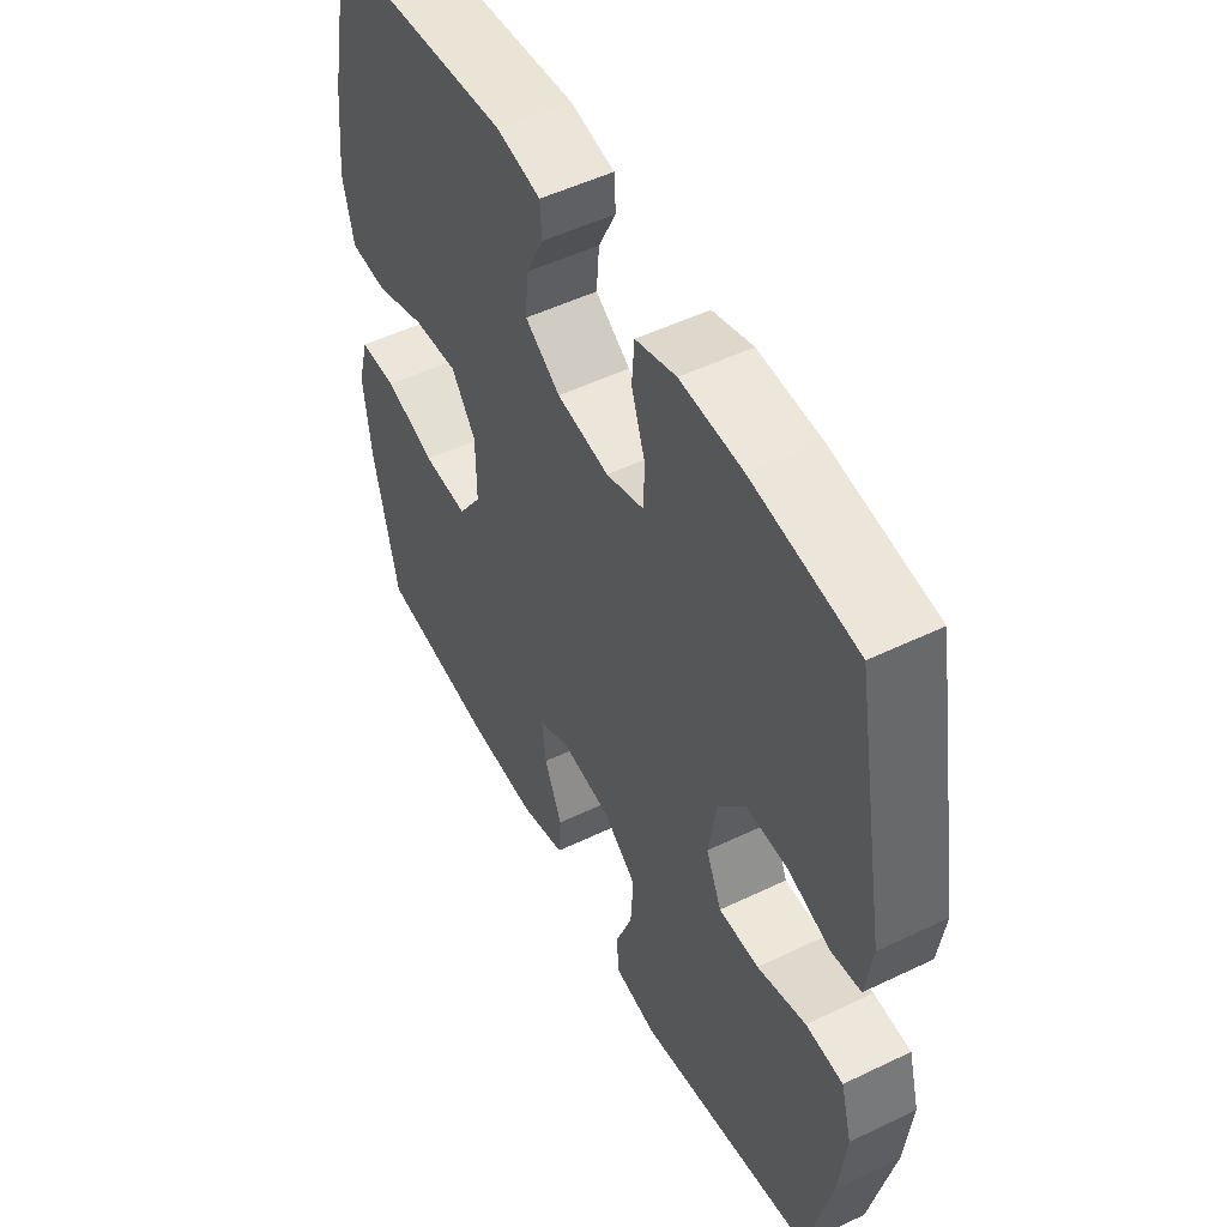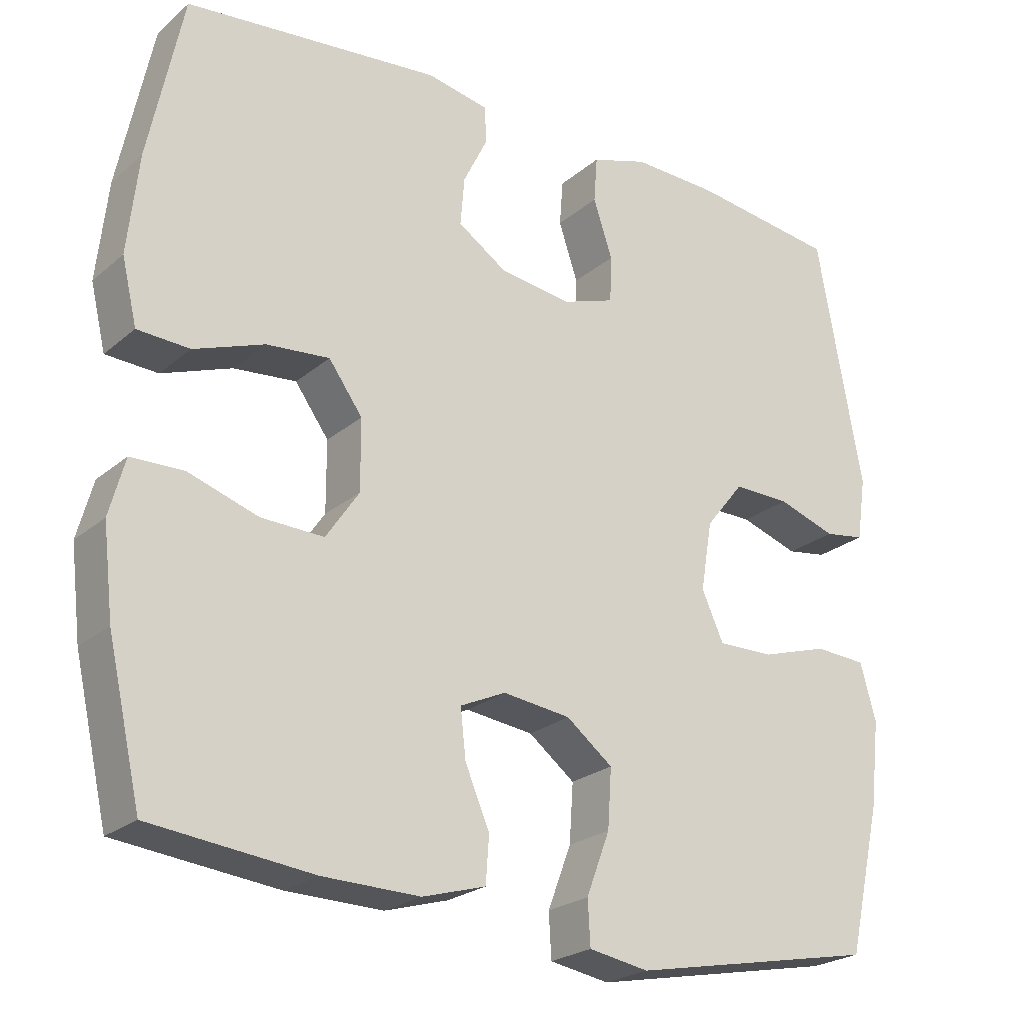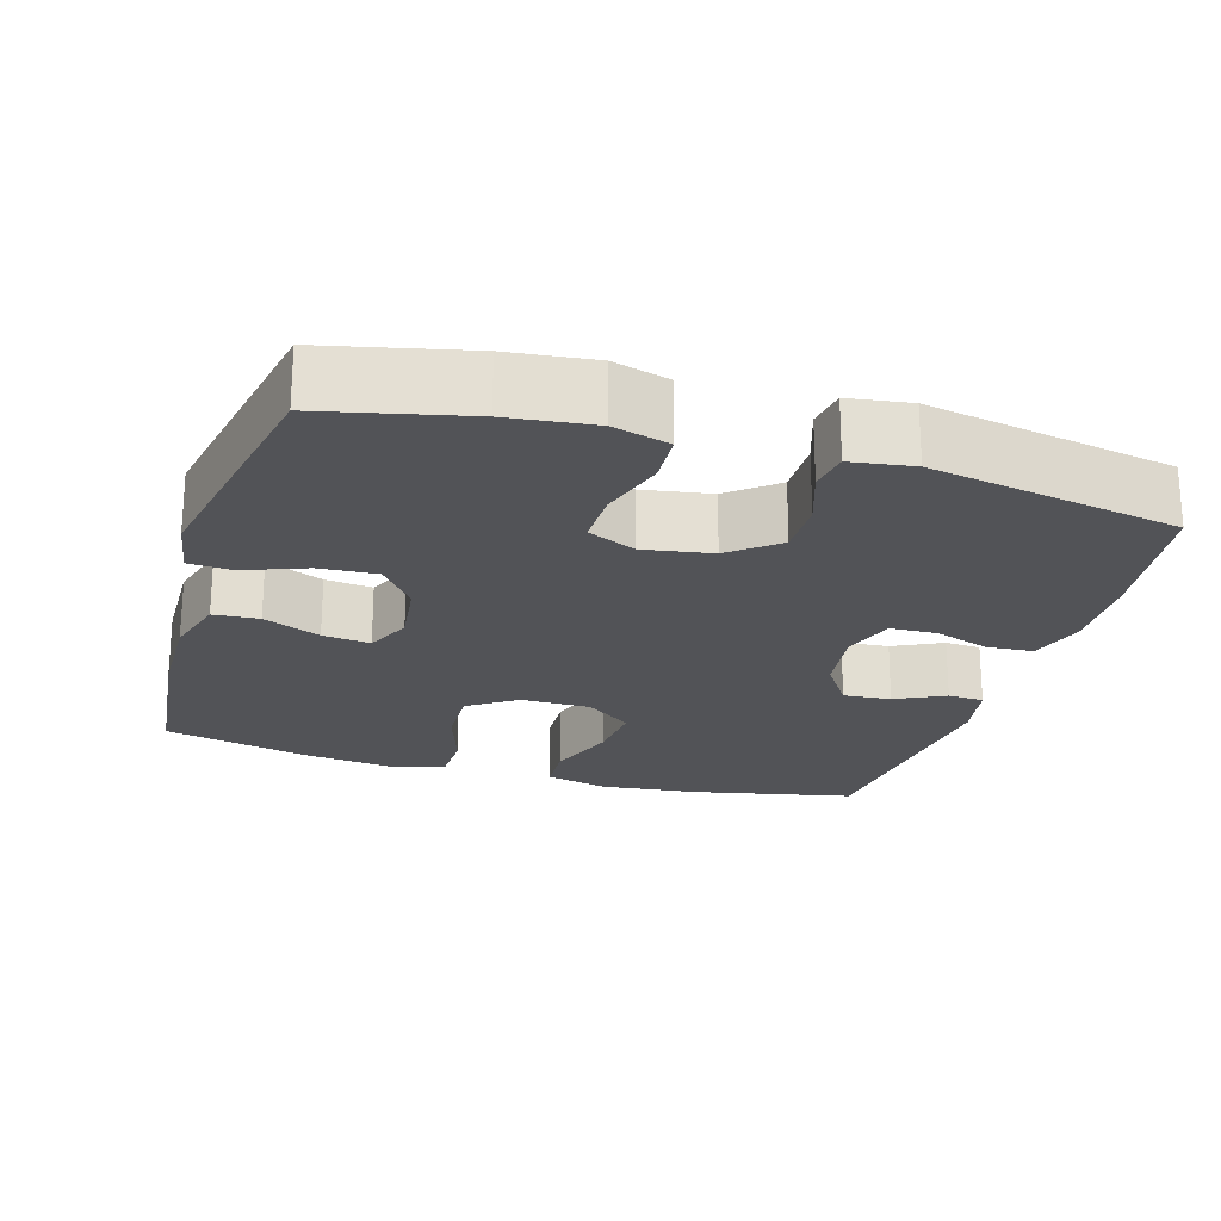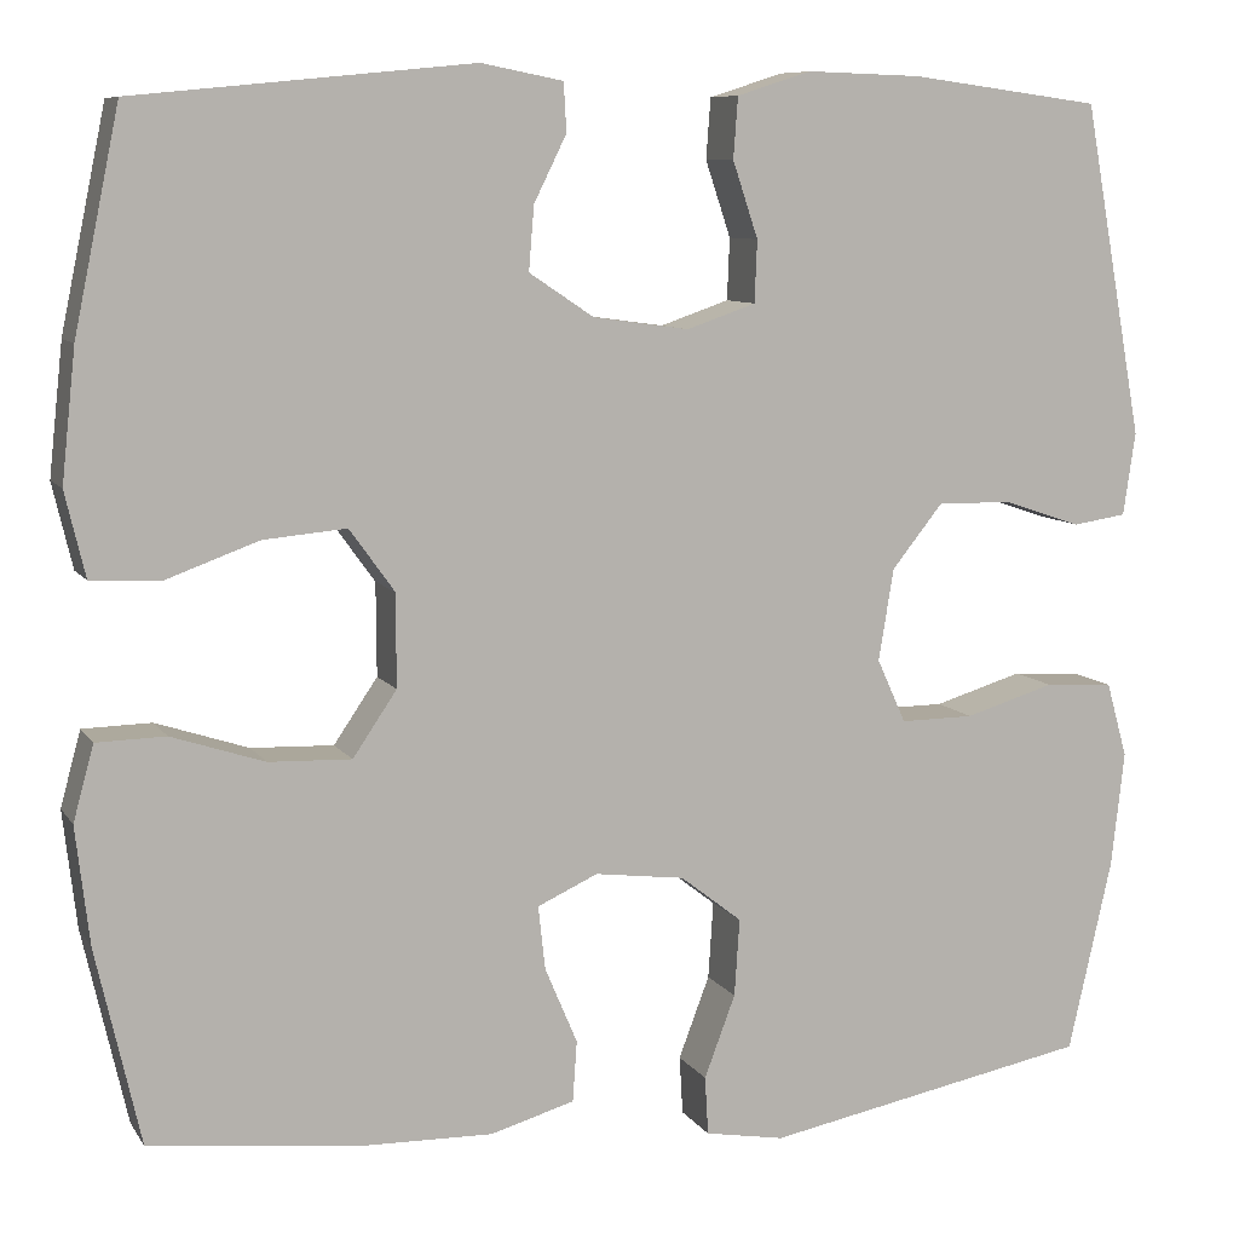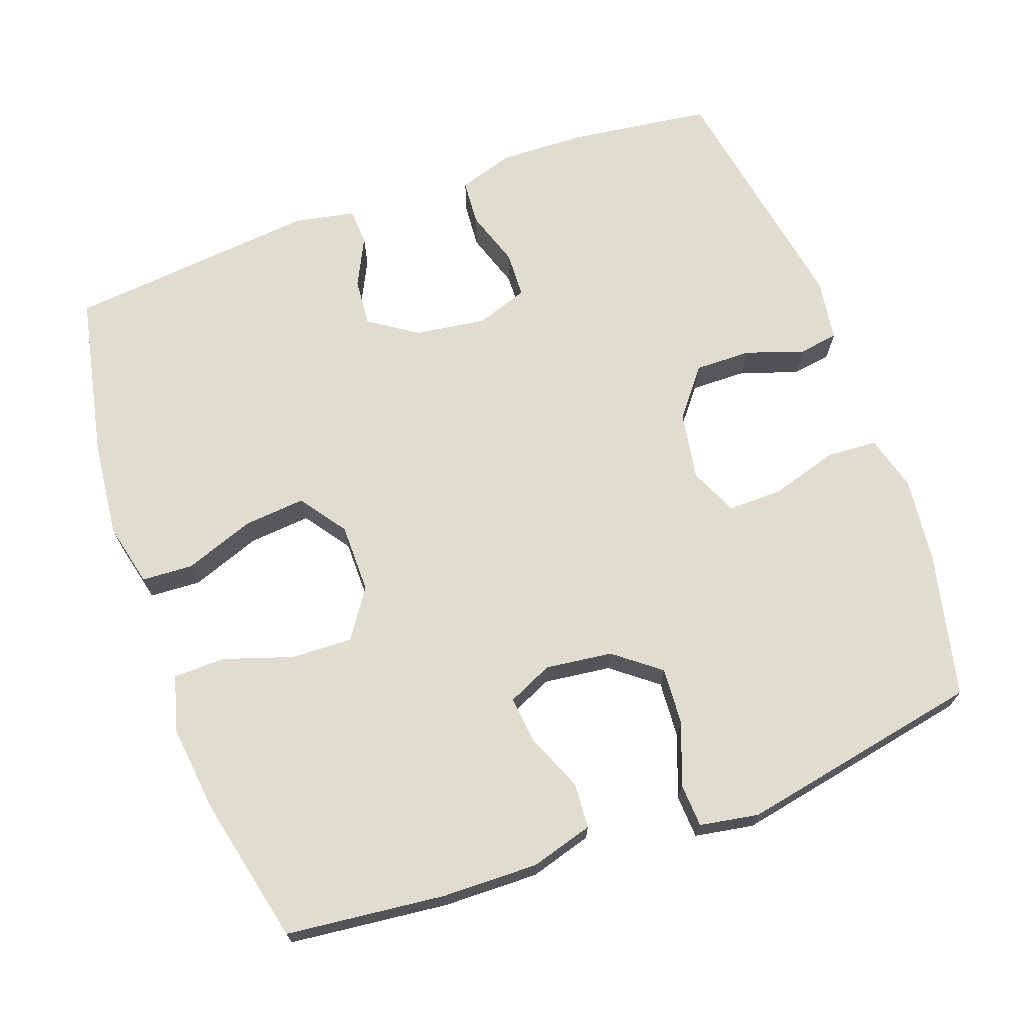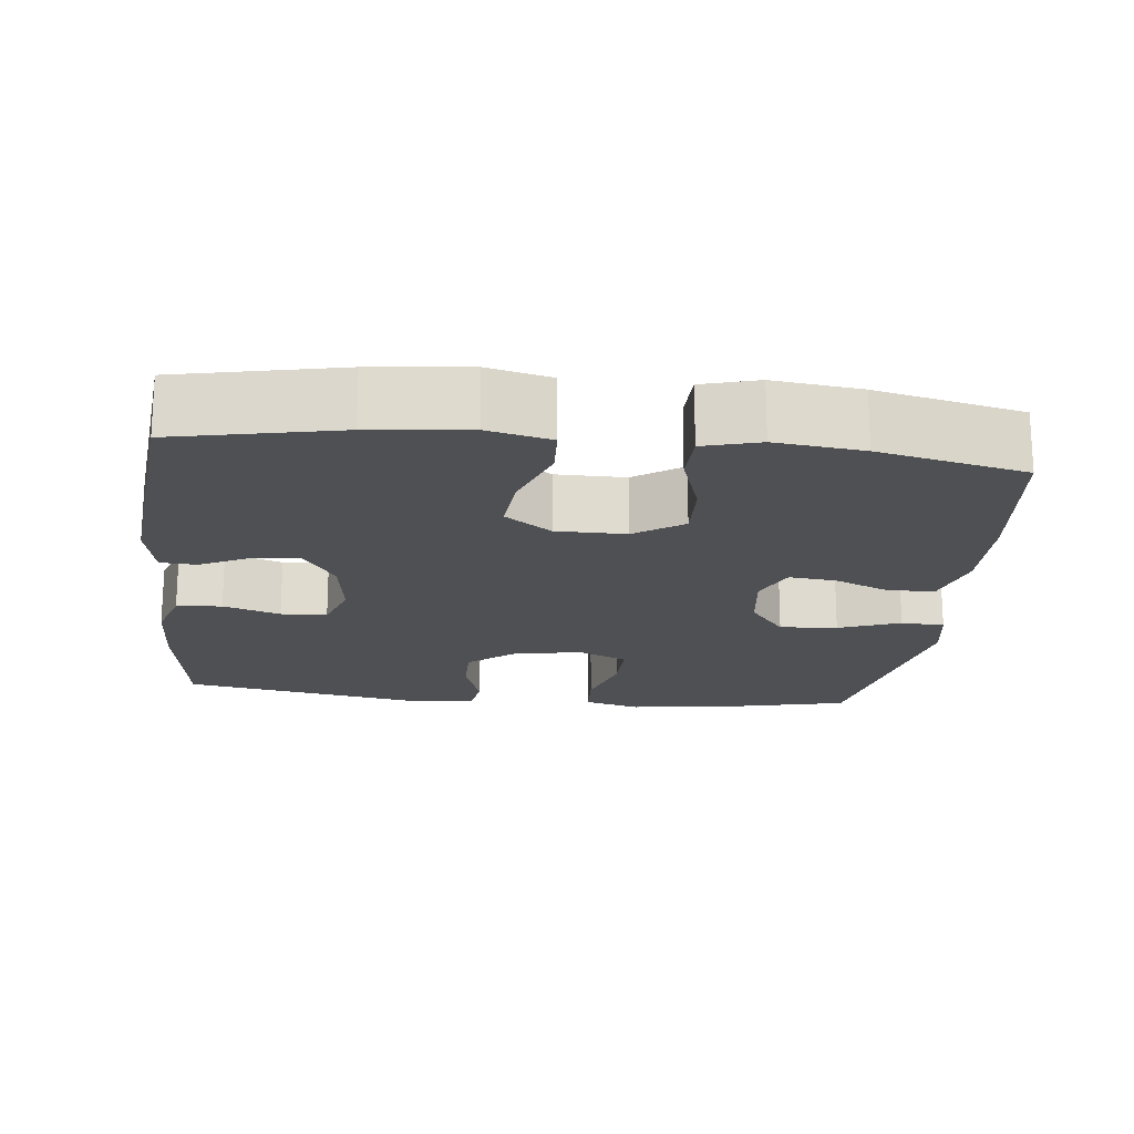
<metadata>
{"format":"obj","ext":"obj","renderer":"f3d","projection":"perspective","resolution":1024,"background":"white","views":[{"elev":51.3,"azim":-117.6,"up":"+Z"},{"elev":-23.5,"azim":144.1,"up":"+Z"},{"elev":-22.4,"azim":-106.6,"up":"+Y"},{"elev":8.6,"azim":160.6,"up":"+Z"},{"elev":69.7,"azim":160.2,"up":"+Y"},{"elev":-18.8,"azim":83.8,"up":"+Y"}]}
</metadata>
<code>
o path4812
v -0.1655 0.0375 -0.5608
v -0.084 0.0375 -0.5467
v -0.0806 0.0375 -0.4868
v -0.1125 0.0375 -0.4021
v -0.1178 0.0375 -0.3226
v -0.05473 0.0375 -0.2735
v 0.0375 0.0375 -0.262
v 0.09946 0.0375 -0.2904
v 0.09222 0.0375 -0.3558
v 0.05897 0.0375 -0.4342
v 0.0634 0.0375 -0.4967
v 0.1493 0.0375 -0.5217
v 0.2809 0.0375 -0.5192
v 0.501 0.0375 -0.4952
v 0.5469 0.0375 -0.2931
v 0.5609 0.0375 -0.1727
v 0.5399 0.0375 -0.09522
v 0.469 0.0375 -0.09348
v 0.3734 0.0375 -0.1248
v 0.2884 0.0375 -0.1276
v 0.2433 0.0375 -0.06093
v 0.2437 0.0375 0.03481
v 0.2897 0.0375 0.09867
v 0.3751 0.0375 0.09085
v 0.4708 0.0375 0.05592
v 0.5415 0.0375 0.05953
v 0.5622 0.0375 0.1469
v 0.5476 0.0375 0.2814
v 0.501 0.0375 0.5065
v 0.1542 0.0375 0.5409
v 0.0703 0.0375 0.5245
v 0.06735 0.0375 0.4748
v 0.1008 0.0375 0.4067
v 0.1062 0.0375 0.3412
v 0.03983 0.0375 0.2969
v -0.05888 0.0375 0.2833
v -0.1297 0.0375 0.3077
v -0.1322 0.0375 0.3712
v -0.1061 0.0375 0.4494
v -0.1108 0.0375 0.5119
v -0.1875 0.0375 0.5362
v -0.3048 0.0375 0.5326
v -0.5009 0.0375 0.5065
v -0.5624 0.0375 0.1651
v -0.5499 0.0375 0.0797
v -0.4949 0.0375 0.07125
v -0.4156 0.0375 0.09798
v -0.3382 0.0375 0.09913
v -0.2859 0.0375 0.03362
v -0.2702 0.0375 -0.06075
v -0.2999 0.0375 -0.1265
v -0.3756 0.0375 -0.1255
v -0.4675 0.0375 -0.09757
v -0.5379 0.0375 -0.1017
v -0.5593 0.0375 -0.1789
v -0.5458 0.0375 -0.2973
v -0.5009 0.0375 -0.4952
v -0.1655 -0.0375 -0.5608
v -0.084 -0.0375 -0.5467
v -0.0806 -0.0375 -0.4868
v -0.1125 -0.0375 -0.4021
v -0.1178 -0.0375 -0.3226
v -0.05473 -0.0375 -0.2735
v 0.0375 -0.0375 -0.262
v 0.09946 -0.0375 -0.2904
v 0.09222 -0.0375 -0.3558
v 0.05897 -0.0375 -0.4342
v 0.0634 -0.0375 -0.4967
v 0.1493 -0.0375 -0.5217
v 0.2809 -0.0375 -0.5192
v 0.501 -0.0375 -0.4952
v 0.5469 -0.0375 -0.2931
v 0.5609 -0.0375 -0.1727
v 0.5399 -0.0375 -0.09522
v 0.469 -0.0375 -0.09348
v 0.3734 -0.0375 -0.1248
v 0.2884 -0.0375 -0.1276
v 0.2433 -0.0375 -0.06093
v 0.2437 -0.0375 0.03481
v 0.2897 -0.0375 0.09867
v 0.3751 -0.0375 0.09085
v 0.4708 -0.0375 0.05592
v 0.5415 -0.0375 0.05953
v 0.5622 -0.0375 0.1469
v 0.5476 -0.0375 0.2814
v 0.501 -0.0375 0.5065
v 0.1542 -0.0375 0.5409
v 0.0703 -0.0375 0.5245
v 0.06735 -0.0375 0.4748
v 0.1008 -0.0375 0.4067
v 0.1062 -0.0375 0.3412
v 0.03983 -0.0375 0.2969
v -0.05888 -0.0375 0.2833
v -0.1297 -0.0375 0.3077
v -0.1322 -0.0375 0.3712
v -0.1061 -0.0375 0.4494
v -0.1108 -0.0375 0.5119
v -0.1875 -0.0375 0.5362
v -0.3048 -0.0375 0.5326
v -0.5009 -0.0375 0.5065
v -0.5624 -0.0375 0.1651
v -0.5499 -0.0375 0.0797
v -0.4949 -0.0375 0.07125
v -0.4156 -0.0375 0.09798
v -0.3382 -0.0375 0.09913
v -0.2859 -0.0375 0.03362
v -0.2702 -0.0375 -0.06075
v -0.2999 -0.0375 -0.1265
v -0.3756 -0.0375 -0.1255
v -0.4675 -0.0375 -0.09757
v -0.5379 -0.0375 -0.1017
v -0.5593 -0.0375 -0.1789
v -0.5458 -0.0375 -0.2973
v -0.5009 -0.0375 -0.4952
v -0.1655 0.0375 -0.5608
v -0.084 0.0375 -0.5467
v -0.084 0.0375 -0.5467
v -0.0806 0.0375 -0.4868
v 0.0634 0.0375 -0.4967
v 0.0634 0.0375 -0.4967
v 0.1493 0.0375 -0.5217
v 0.2809 0.0375 -0.5192
v -0.5009 0.0375 -0.4952
v -0.5009 0.0375 -0.4952
v 0.501 0.0375 -0.4952
v 0.501 0.0375 -0.4952
v 0.05897 0.0375 -0.4342
v -0.1125 0.0375 -0.4021
v 0.09222 0.0375 -0.3558
v -0.5458 0.0375 -0.2973
v 0.5469 0.0375 -0.2931
v -0.1178 0.0375 -0.3226
v 0.09946 0.0375 -0.2904
v 0.09946 0.0375 -0.2904
v -0.05473 0.0375 -0.2735
v -0.5593 0.0375 -0.1789
v 0.5609 0.0375 -0.1727
v 0.0375 0.0375 -0.262
v -0.5379 0.0375 -0.1017
v -0.5379 0.0375 -0.1017
v -0.2999 0.0375 -0.1265
v -0.2999 0.0375 -0.1265
v -0.3756 0.0375 -0.1255
v 0.3734 0.0375 -0.1248
v 0.2884 0.0375 -0.1276
v 0.5399 0.0375 -0.09522
v 0.5399 0.0375 -0.09522
v 0.2433 0.0375 -0.06093
v -0.2702 0.0375 -0.06075
v -0.4675 0.0375 -0.09757
v 0.469 0.0375 -0.09348
v 0.2437 0.0375 0.03481
v -0.2859 0.0375 0.03362
v -0.3382 0.0375 0.09913
v 0.2897 0.0375 0.09867
v 0.3751 0.0375 0.09085
v 0.4708 0.0375 0.05592
v 0.5415 0.0375 0.05953
v 0.5415 0.0375 0.05953
v 0.5622 0.0375 0.1469
v -0.5499 0.0375 0.0797
v -0.5499 0.0375 0.0797
v -0.4949 0.0375 0.07125
v -0.4156 0.0375 0.09798
v -0.5624 0.0375 0.1651
v 0.5476 0.0375 0.2814
v 0.03983 0.0375 0.2969
v -0.05888 0.0375 0.2833
v -0.1297 0.0375 0.3077
v -0.1297 0.0375 0.3077
v 0.1062 0.0375 0.3412
v 0.1062 0.0375 0.3412
v -0.1322 0.0375 0.3712
v 0.1008 0.0375 0.4067
v -0.1061 0.0375 0.4494
v 0.06735 0.0375 0.4748
v -0.5009 0.0375 0.5065
v -0.5009 0.0375 0.5065
v -0.1108 0.0375 0.5119
v -0.1108 0.0375 0.5119
v 0.0703 0.0375 0.5245
v 0.0703 0.0375 0.5245
v 0.501 0.0375 0.5065
v 0.501 0.0375 0.5065
v -0.1875 0.0375 0.5362
v -0.3048 0.0375 0.5326
v 0.1542 0.0375 0.5409
v -0.1655 -0.0375 -0.5608
v -0.084 -0.0375 -0.5467
v -0.084 -0.0375 -0.5467
v -0.0806 -0.0375 -0.4868
v 0.0634 -0.0375 -0.4967
v 0.0634 -0.0375 -0.4967
v 0.1493 -0.0375 -0.5217
v 0.2809 -0.0375 -0.5192
v -0.5009 -0.0375 -0.4952
v -0.5009 -0.0375 -0.4952
v 0.501 -0.0375 -0.4952
v 0.501 -0.0375 -0.4952
v 0.05897 -0.0375 -0.4342
v -0.1125 -0.0375 -0.4021
v 0.09222 -0.0375 -0.3558
v -0.5458 -0.0375 -0.2973
v 0.5469 -0.0375 -0.2931
v -0.1178 -0.0375 -0.3226
v 0.09946 -0.0375 -0.2904
v 0.09946 -0.0375 -0.2904
v -0.05473 -0.0375 -0.2735
v -0.5593 -0.0375 -0.1789
v 0.5609 -0.0375 -0.1727
v 0.0375 -0.0375 -0.262
v -0.5379 -0.0375 -0.1017
v -0.5379 -0.0375 -0.1017
v -0.2999 -0.0375 -0.1265
v -0.2999 -0.0375 -0.1265
v -0.3756 -0.0375 -0.1255
v 0.3734 -0.0375 -0.1248
v 0.2884 -0.0375 -0.1276
v 0.5399 -0.0375 -0.09522
v 0.5399 -0.0375 -0.09522
v 0.2433 -0.0375 -0.06093
v -0.2702 -0.0375 -0.06075
v -0.4675 -0.0375 -0.09757
v 0.469 -0.0375 -0.09348
v 0.2437 -0.0375 0.03481
v -0.2859 -0.0375 0.03362
v -0.3382 -0.0375 0.09913
v 0.2897 -0.0375 0.09867
v 0.3751 -0.0375 0.09085
v 0.4708 -0.0375 0.05592
v 0.5415 -0.0375 0.05953
v 0.5415 -0.0375 0.05953
v 0.5622 -0.0375 0.1469
v -0.5499 -0.0375 0.0797
v -0.5499 -0.0375 0.0797
v -0.4949 -0.0375 0.07125
v -0.4156 -0.0375 0.09798
v -0.5624 -0.0375 0.1651
v 0.5476 -0.0375 0.2814
v 0.03983 -0.0375 0.2969
v -0.05888 -0.0375 0.2833
v -0.1297 -0.0375 0.3077
v -0.1297 -0.0375 0.3077
v 0.1062 -0.0375 0.3412
v 0.1062 -0.0375 0.3412
v -0.1322 -0.0375 0.3712
v 0.1008 -0.0375 0.4067
v -0.1061 -0.0375 0.4494
v 0.06735 -0.0375 0.4748
v -0.5009 -0.0375 0.5065
v -0.5009 -0.0375 0.5065
v -0.1108 -0.0375 0.5119
v -0.1108 -0.0375 0.5119
v 0.0703 -0.0375 0.5245
v 0.0703 -0.0375 0.5245
v 0.501 -0.0375 0.5065
v 0.501 -0.0375 0.5065
v -0.1875 -0.0375 0.5362
v -0.3048 -0.0375 0.5326
v 0.1542 -0.0375 0.5409
f 214 216 203
f 240 228 244
f 217 195 204
f 209 223 212
f 209 216 223
f 246 248 258
f 196 201 205
f 211 225 222
f 237 227 250
f 202 195 206
f 224 210 219
f 256 244 239
f 244 228 239
f 249 260 254
f 225 241 222
f 208 211 222
f 222 241 226
f 210 217 204
f 260 247 256
f 201 188 191
f 259 242 246
f 237 238 236
f 238 237 250
f 205 208 214
f 218 206 195
f 214 208 222
f 258 248 252
f 229 230 233
f 217 218 195
f 228 240 225
f 239 229 233
f 200 194 202
f 247 244 256
f 259 246 258
f 239 228 229
f 191 188 189
f 247 260 249
f 203 216 209
f 233 230 231
f 194 195 202
f 198 204 195
f 203 205 214
f 241 242 226
f 241 225 240
f 188 201 196
f 226 242 227
f 227 242 259
f 192 194 200
f 250 227 259
f 211 221 225
f 196 205 203
f 206 221 211
f 217 210 224
f 221 206 218
f 236 238 234
f 1 117 190 58
f 2 3 60 59
f 120 12 69 193
f 12 13 70 69
f 124 1 58 197
f 13 126 199 70
f 10 11 68 67
f 3 4 61 60
f 9 10 67 66
f 56 57 114 113
f 14 15 72 71
f 4 5 62 61
f 134 9 66 207
f 5 6 63 62
f 55 56 113 112
f 15 16 73 72
f 7 8 65 64
f 6 7 64 63
f 140 55 112 213
f 142 52 109 215
f 19 20 77 76
f 16 147 220 73
f 20 21 78 77
f 50 51 108 107
f 53 54 111 110
f 52 53 110 109
f 18 19 76 75
f 17 18 75 74
f 21 22 79 78
f 49 50 107 106
f 48 49 106 105
f 22 23 80 79
f 24 25 82 81
f 25 159 232 82
f 26 27 84 83
f 162 46 103 235
f 46 47 104 103
f 44 45 102 101
f 23 24 81 80
f 47 48 105 104
f 27 28 85 84
f 35 36 93 92
f 36 170 243 93
f 172 35 92 245
f 37 38 95 94
f 33 34 91 90
f 38 39 96 95
f 32 33 90 89
f 178 44 101 251
f 39 180 253 96
f 182 32 89 255
f 28 184 257 85
f 40 41 98 97
f 42 43 100 99
f 41 42 99 98
f 30 31 88 87
f 29 30 87 86
f 141 130 143
f 167 171 155
f 144 131 122
f 136 139 150
f 136 150 143
f 173 185 175
f 123 132 128
f 138 149 152
f 164 177 154
f 129 133 122
f 151 146 137
f 183 166 171
f 171 166 155
f 176 181 187
f 152 149 168
f 135 149 138
f 149 153 168
f 137 131 144
f 187 183 174
f 128 118 115
f 186 173 169
f 164 163 165
f 165 177 164
f 132 141 135
f 145 122 133
f 141 149 135
f 185 179 175
f 156 160 157
f 144 122 145
f 155 152 167
f 166 160 156
f 127 129 121
f 174 183 171
f 186 185 173
f 166 156 155
f 118 116 115
f 174 176 187
f 130 136 143
f 160 158 157
f 121 129 122
f 125 122 131
f 130 141 132
f 168 153 169
f 168 167 152
f 115 123 128
f 153 154 169
f 154 186 169
f 119 127 121
f 177 186 154
f 138 152 148
f 123 130 132
f 133 138 148
f 144 151 137
f 148 145 133
f 163 161 165

</code>
